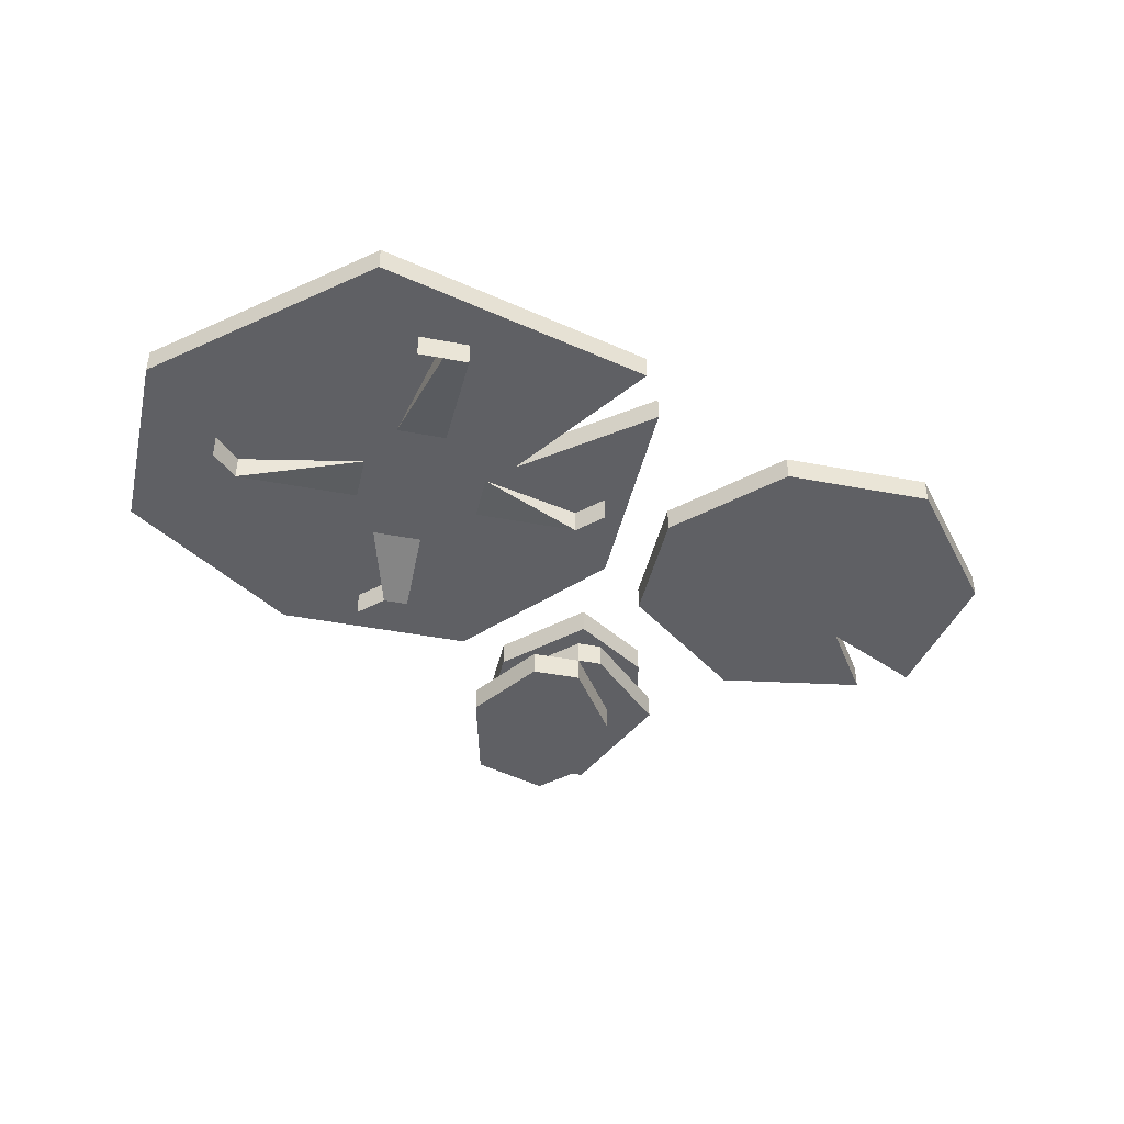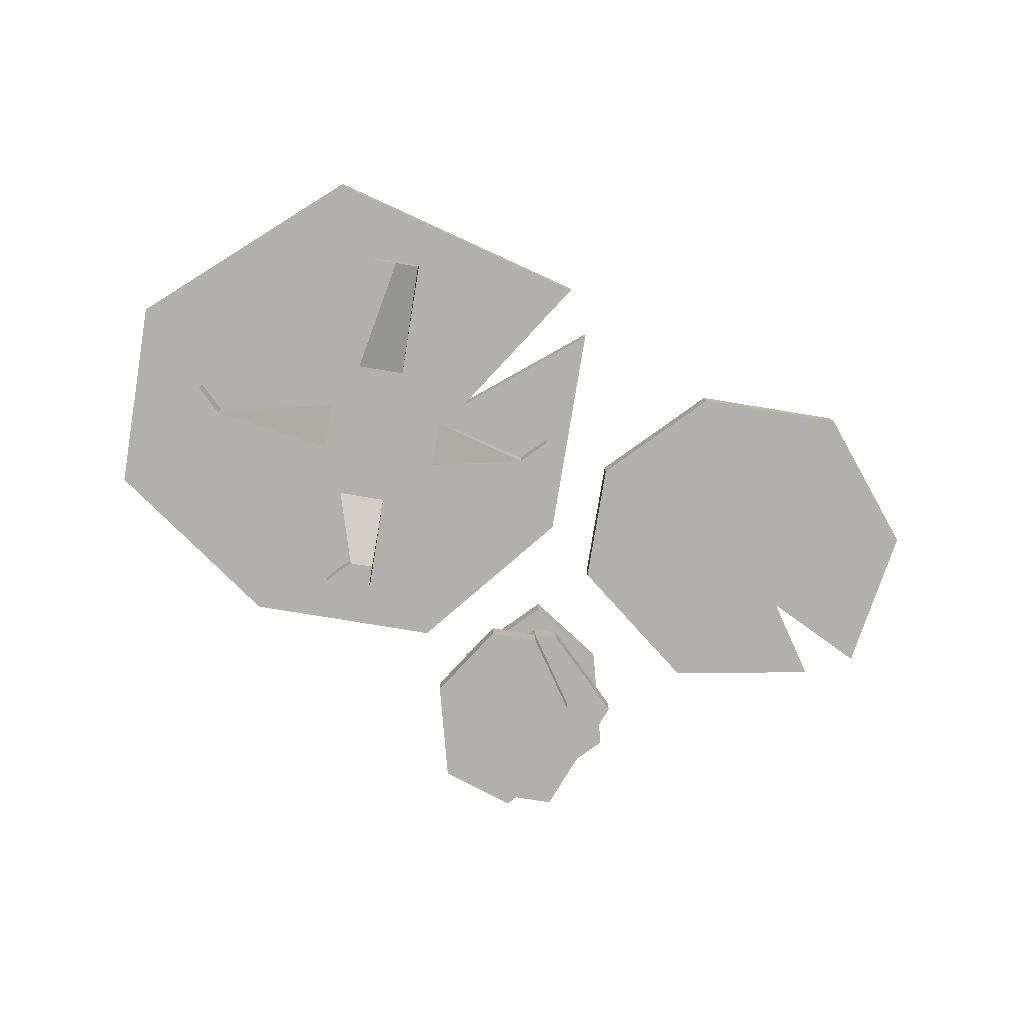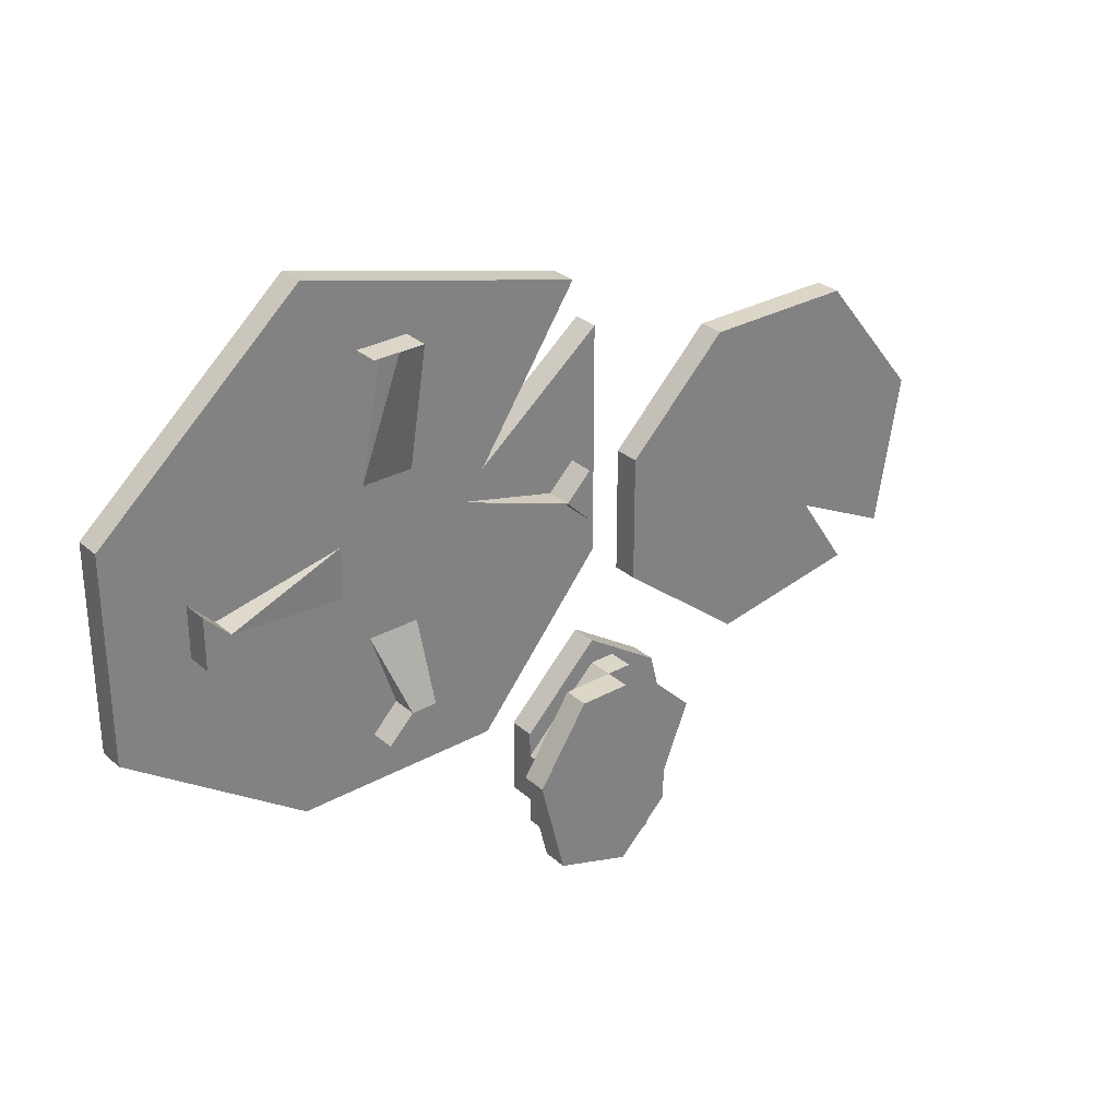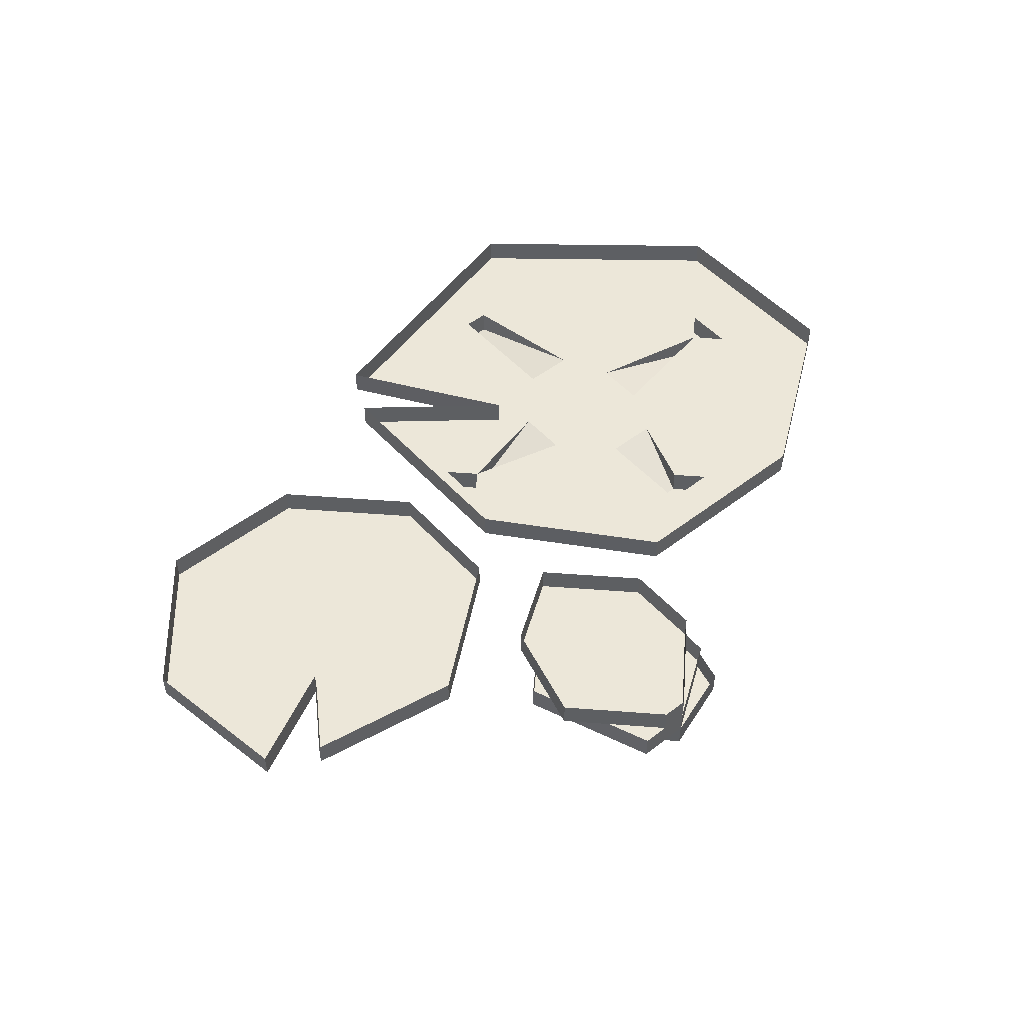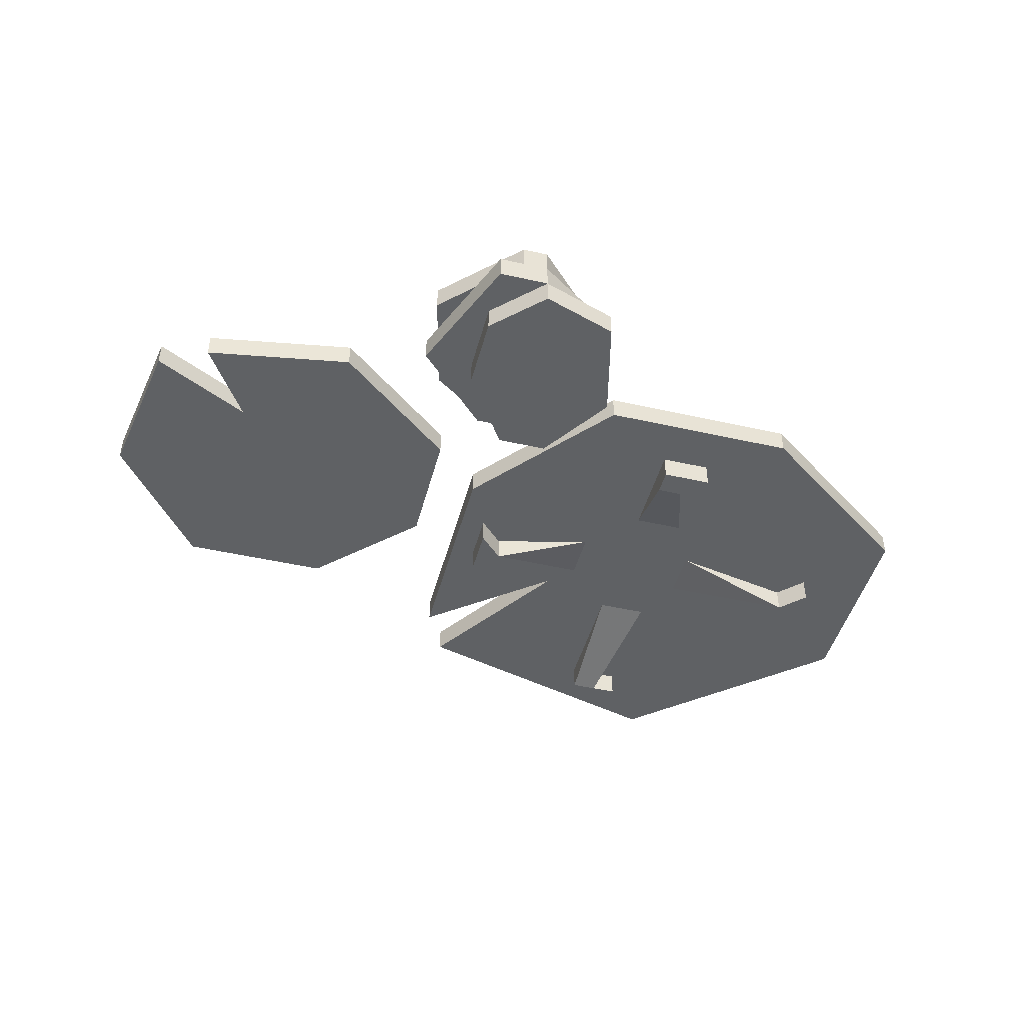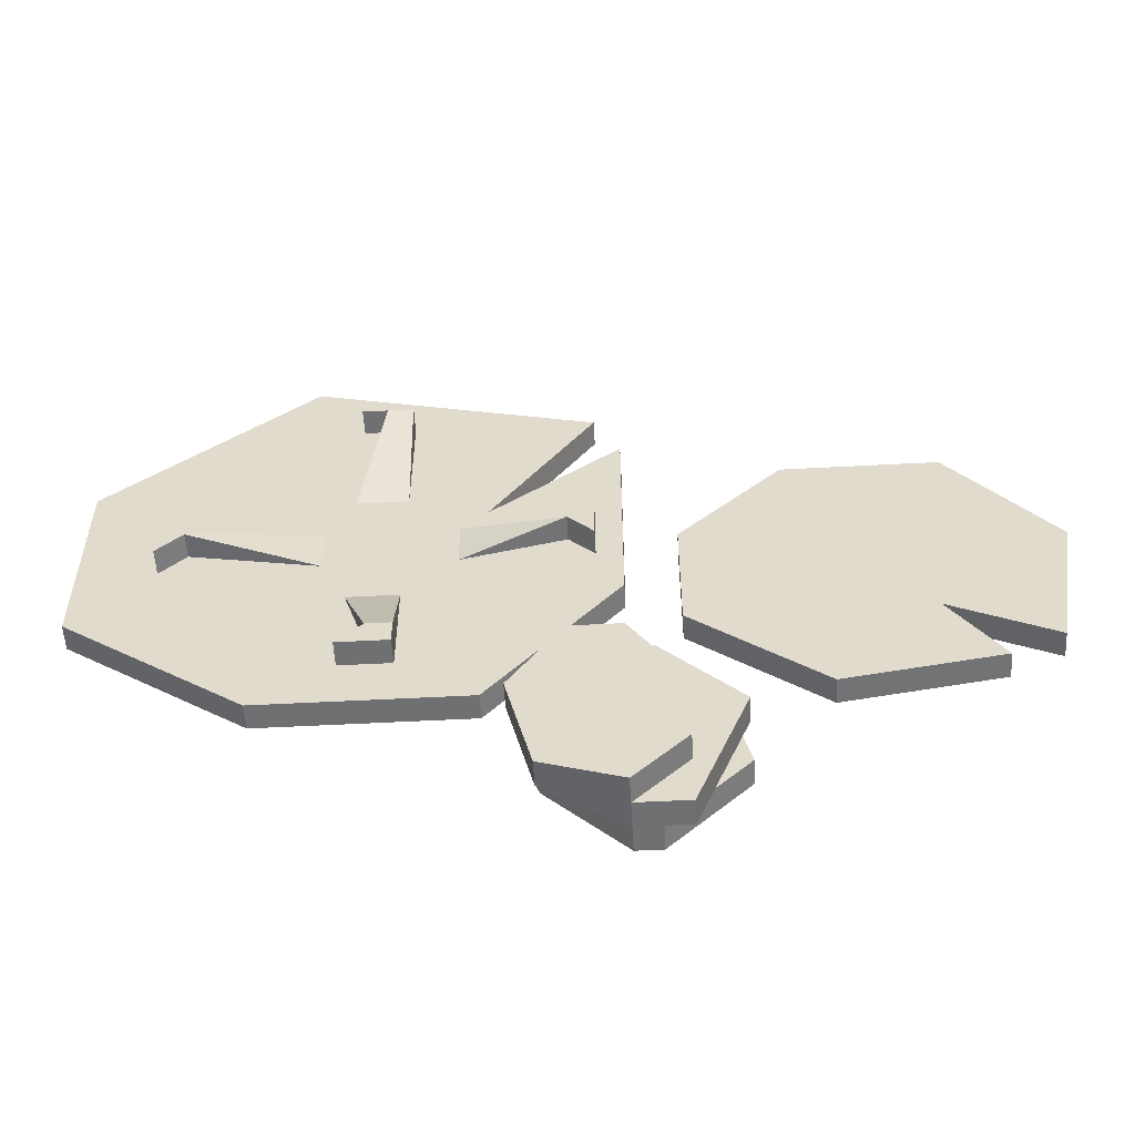
<metadata>
{"format":"obj","ext":"obj","renderer":"f3d","projection":"perspective","resolution":1024,"background":"white","views":[{"elev":-43.3,"azim":-12.8,"up":"+Y"},{"elev":-78.8,"azim":-9.3,"up":"+Y"},{"elev":30.2,"azim":-38.8,"up":"+Z"},{"elev":50.0,"azim":139.8,"up":"+Y"},{"elev":-45.9,"azim":165.4,"up":"+Y"},{"elev":-54.8,"azim":3.2,"up":"+Z"}]}
</metadata>
<code>
v -0.007812 0 0.09375
v -0.09375 0 0.1172
v -0.09375 -0.007812 0.1172
v -0.007812 -0.007812 0.09375
v -0.03906 0 0.04688
v -0.03906 -0.007812 0.04688
v 0 0 0.07812
v 0 -0.007812 0.07812
v 0 0 0.007812
v 0 -0.007812 0.007812
v -0.03906 0 -0.03906
v -0.03906 -0.007812 -0.03906
v -0.1016 0 -0.03906
v -0.1016 -0.007812 -0.03906
v -0.1562 0 0
v -0.1562 -0.007812 0
v -0.1562 0 0.0625
v -0.1562 -0.007812 0.0625
v -0.08594 -0.007812 0.03906
v -0.07812 -0.007812 0.09375
v -0.0625 -0.007812 0.09375
v -0.0625 -0.007812 0.05469
v -0.04688 -0.007812 0.03906
v -0.007812 -0.007812 0.03906
v -0.007812 -0.007812 0.02344
v -0.04688 -0.007812 0.02344
v -0.0625 -0.007812 0.007812
v -0.0625 -0.007812 -0.02344
v -0.07812 -0.007812 -0.02344
v -0.07812 -0.007812 0.007812
v -0.08594 -0.007812 0.02344
v -0.1328 -0.007812 0.02344
v -0.1328 -0.007812 0.03906
v -0.125 -0.007812 0.03125
v -0.125 -0.01562 0.03125
v -0.07812 -0.007812 0.05469
v -0.07031 -0.007812 0.09375
v -0.07031 -0.01562 0.09375
v -0.07812 -0.01562 0.09375
v -0.0625 -0.01562 0.09375
v -0.01562 -0.01562 0.03125
v -0.01562 -0.007812 0.03125
v -0.007812 -0.01562 0.03906
v -0.007812 -0.01562 0.02344
v -0.07031 -0.01562 -0.01562
v -0.0625 -0.01562 -0.01562
v -0.0625 -0.007812 -0.01562
v -0.0625 -0.01562 -0.02344
v -0.07812 -0.01562 -0.02344
v -0.07031 -0.007812 -0.01562
v -0.1328 -0.01562 0.03906
v -0.1328 -0.01562 0.02344
v 0.08594 -0.007812 -0.007812
v 0.125 -0.007812 0.02344
v 0.09375 -0.007812 0.0625
v 0.01562 -0.007812 -0.007812
v 0.1016 -0.007812 -0.03125
v 0.1016 0 -0.03125
v 0.08594 0 -0.007812
v 0.1172 -0.007812 -0.02344
v 0.1172 0 -0.02344
v 0.125 0 0.02344
v 0.09375 0 0.0625
v 0.04688 -0.007812 0.0625
v 0.01562 -0.007812 0.03125
v 0.01562 0 0.03125
v 0.01562 0 -0.007812
v 0.05469 -0.007812 -0.03906
v 0.05469 0 -0.03906
v 0.04688 0 0.0625
v -0.02344 -0.007812 -0.04688
v 0.007812 -0.007812 -0.09375
v 0.03125 -0.007812 -0.07031
v 0 -0.007812 -0.02344
v 0 0 -0.02344
v -0.02344 0 -0.04688
v -0.02344 -0.007812 -0.07031
v 0 -0.007812 -0.09375
v 0 0 -0.09375
v 0.007812 0 -0.09375
v 0.03125 0 -0.07031
v 0.02344 -0.007812 -0.03906
v 0.02344 0 -0.03906
v 0.01562 -0.007812 -0.09375
v 0.03125 -0.007812 -0.05469
v 0.03125 -0.01562 -0.05469
v 0.01562 -0.01562 -0.09375
v 0 -0.01562 -0.09375
v -0.02344 -0.007812 -0.07812
v -0.02344 -0.01562 -0.07812
v -0.02344 -0.007812 -0.05469
v -0.02344 -0.01562 -0.05469
v 0 -0.007812 -0.03125
v 0 -0.01562 -0.03125
v 0.007812 -0.007812 -0.03125
v 0.007812 -0.01562 -0.03125
v -0.02344 -0.01562 -0.08594
v 0 -0.02344 -0.09375
v -0.02344 -0.02344 -0.08594
v -0.03125 -0.01562 -0.05469
v -0.03125 -0.02344 -0.05469
v -0.01562 -0.01562 -0.03125
v -0.01562 -0.02344 -0.03125
v 0 -0.02344 -0.03125
v 0.01562 -0.01562 -0.05469
v 0.01562 -0.02344 -0.05469
v 0.01562 -0.01562 -0.07812
v 0.01562 -0.02344 -0.07812
v -0.02344 0 -0.07031
f 1 2 3
f 1 3 4
f 1 4 5
f 5 4 6
f 5 6 7
f 7 6 8
f 7 8 9
f 9 8 10
f 9 10 11
f 11 10 12
f 11 12 13
f 13 12 14
f 13 14 15
f 15 14 16
f 15 16 17
f 17 16 18
f 17 18 2
f 2 18 3
f 84 85 86
f 84 86 87
f 84 87 78
f 78 87 88
f 78 88 89
f 89 88 90
f 89 90 91
f 91 90 92
f 91 92 93
f 93 92 94
f 93 94 95
f 95 94 96
f 95 96 85
f 85 96 86
f 97 88 98
f 97 98 99
f 97 99 100
f 100 99 101
f 100 101 102
f 102 101 103
f 102 103 94
f 94 103 104
f 94 104 105
f 105 104 106
f 105 106 107
f 107 106 108
f 107 108 88
f 88 108 98
f 3 18 19
f 3 19 20
f 3 20 21
f 3 21 4
f 4 21 6
f 6 21 22
f 6 22 23
f 6 23 24
f 6 24 8
f 8 24 10
f 10 24 25
f 10 25 26
f 10 26 12
f 12 26 27
f 12 27 28
f 12 28 14
f 14 28 29
f 14 29 30
f 14 30 16
f 16 30 31
f 16 31 32
f 16 32 18
f 18 32 33
f 18 33 19
f 19 33 34
f 19 36 37
f 19 37 20
f 23 42 24
f 25 42 26
f 27 47 28
f 29 50 30
f 31 34 32
f 53 54 55
f 53 55 56
f 53 56 57
f 53 57 58
f 53 58 59
f 53 59 60
f 53 60 54
f 54 60 61
f 54 61 62
f 54 62 55
f 55 62 63
f 55 63 64
f 55 64 56
f 56 64 65
f 56 65 66
f 56 66 67
f 56 67 68
f 56 68 57
f 57 68 69
f 57 69 58
f 60 59 61
f 64 63 70
f 64 70 65
f 65 70 66
f 68 67 69
f 71 72 73
f 71 73 74
f 71 74 75
f 71 75 76
f 71 76 77
f 71 77 78
f 71 78 72
f 72 78 79
f 72 79 80
f 72 80 73
f 73 80 81
f 73 81 82
f 73 82 74
f 74 82 83
f 74 83 75
f 86 96 88
f 86 88 87
f 96 90 88
f 90 96 92
f 92 96 94
f 98 108 101
f 98 101 99
f 108 103 101
f 103 108 104
f 104 108 106
f 82 81 83
f 77 76 109
f 77 109 78
f 78 109 79
f 19 34 35
f 20 37 38
f 20 38 39
f 20 39 21
f 21 39 40
f 21 40 22
f 36 38 37
f 23 41 42
f 24 42 41
f 24 41 43
f 24 43 25
f 25 43 44
f 25 44 42
f 26 42 41
f 41 42 44
f 27 46 47
f 28 47 46
f 28 46 48
f 28 48 29
f 29 48 49
f 29 49 50
f 30 50 45
f 45 50 49
f 35 52 32
f 35 32 34
f 35 34 31
f 51 35 34
f 51 34 33
f 51 33 52
f 52 33 32
f 19 35 31
f 19 31 30
f 19 30 23
f 19 23 22
f 19 22 36
f 22 40 36
f 36 40 38
f 23 30 27
f 23 27 26
f 23 26 41
f 41 44 43
f 38 40 39
f 27 30 45
f 27 45 46
f 45 49 46
f 46 49 48
f 35 51 52

</code>
